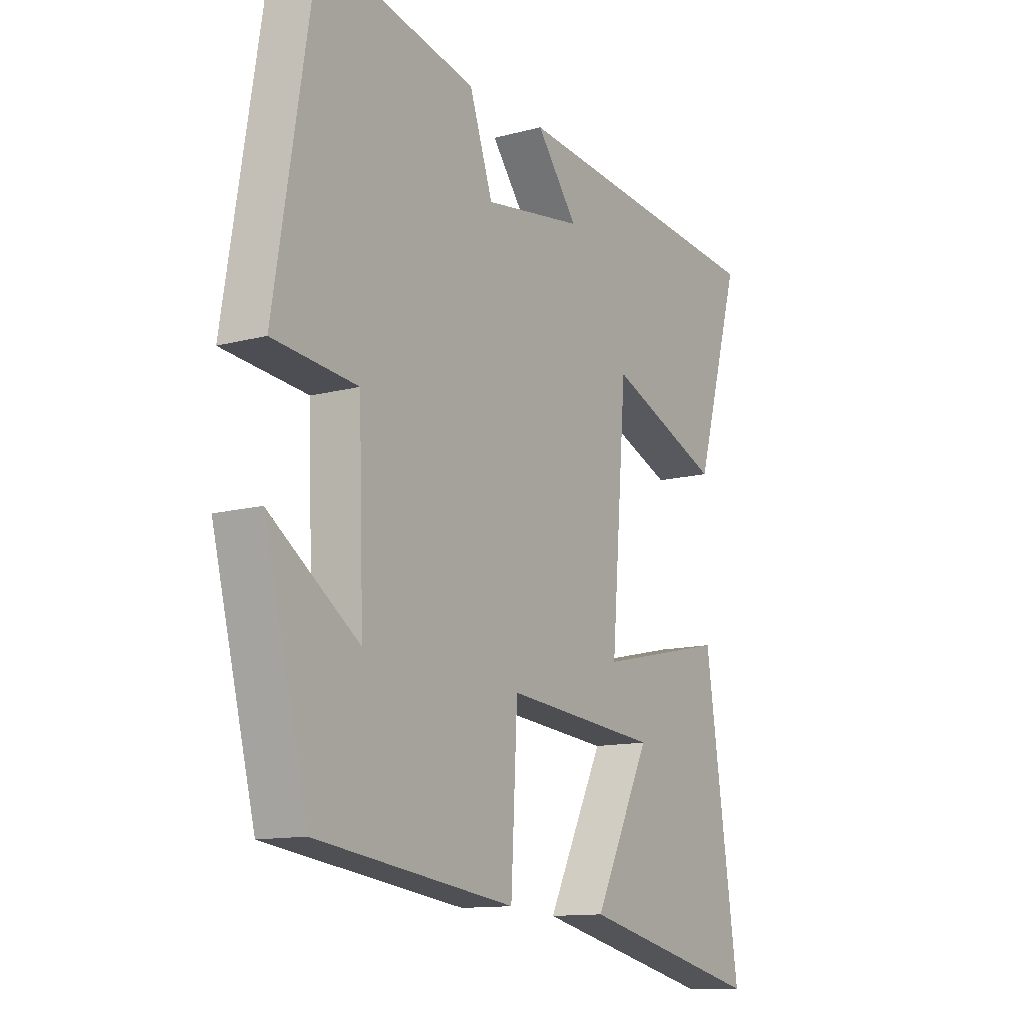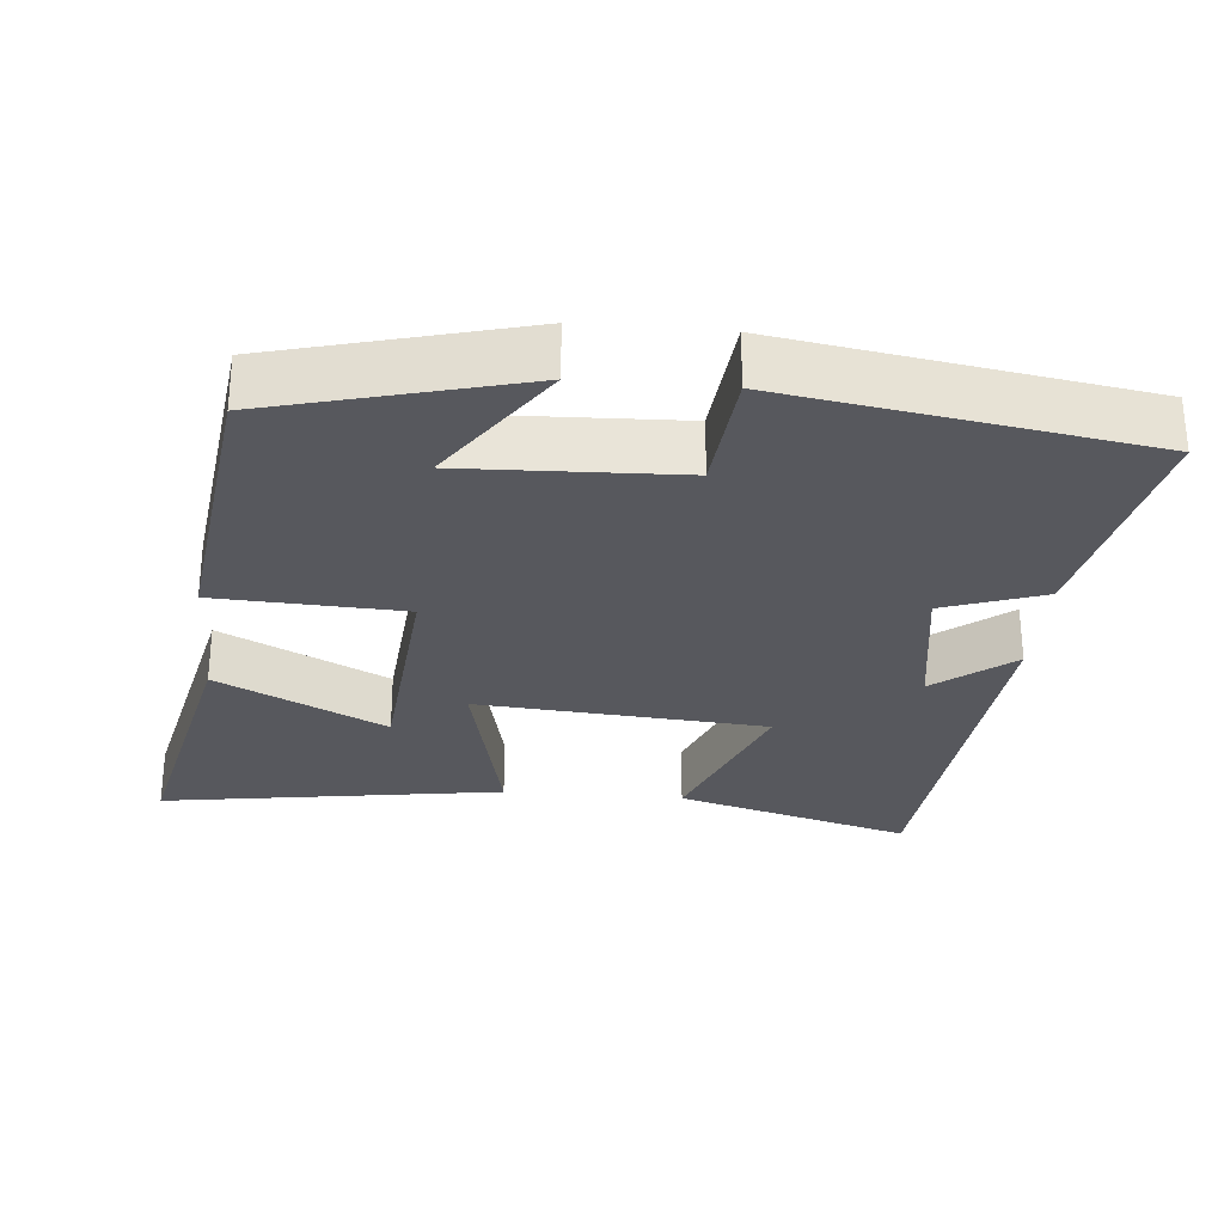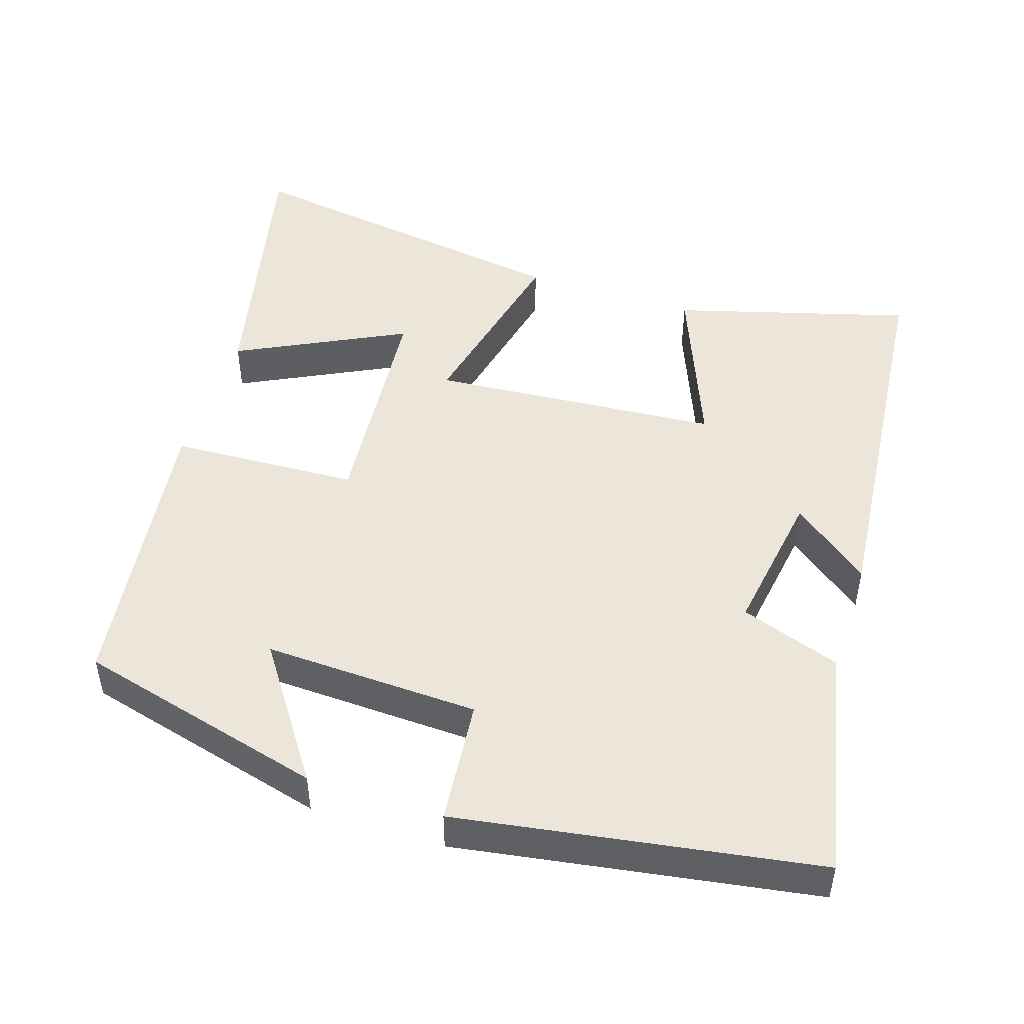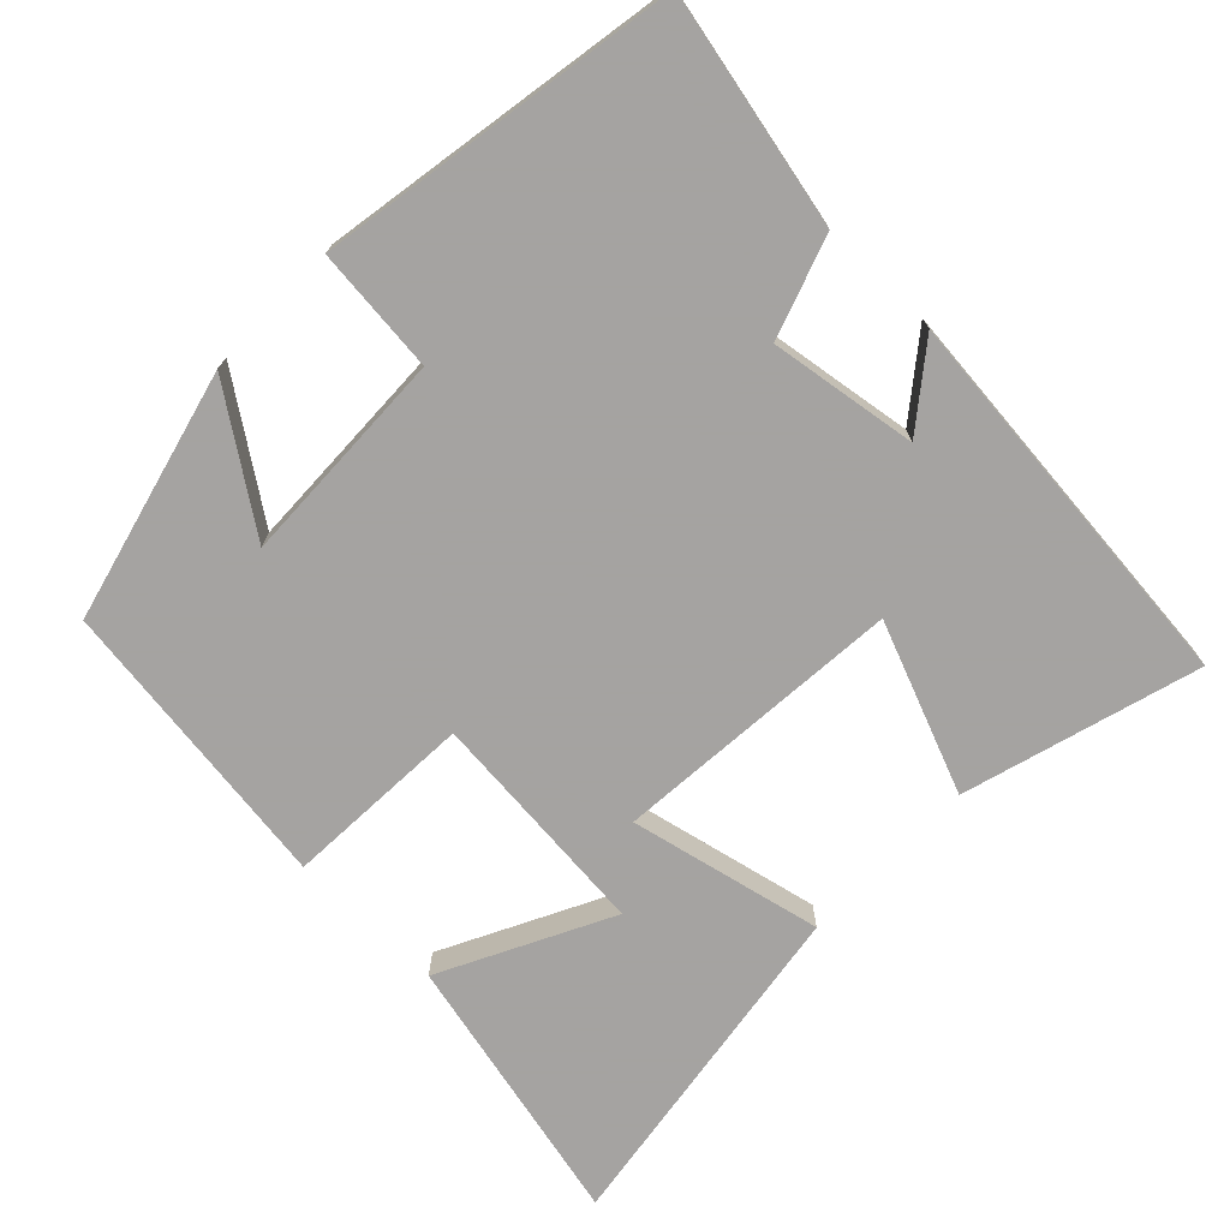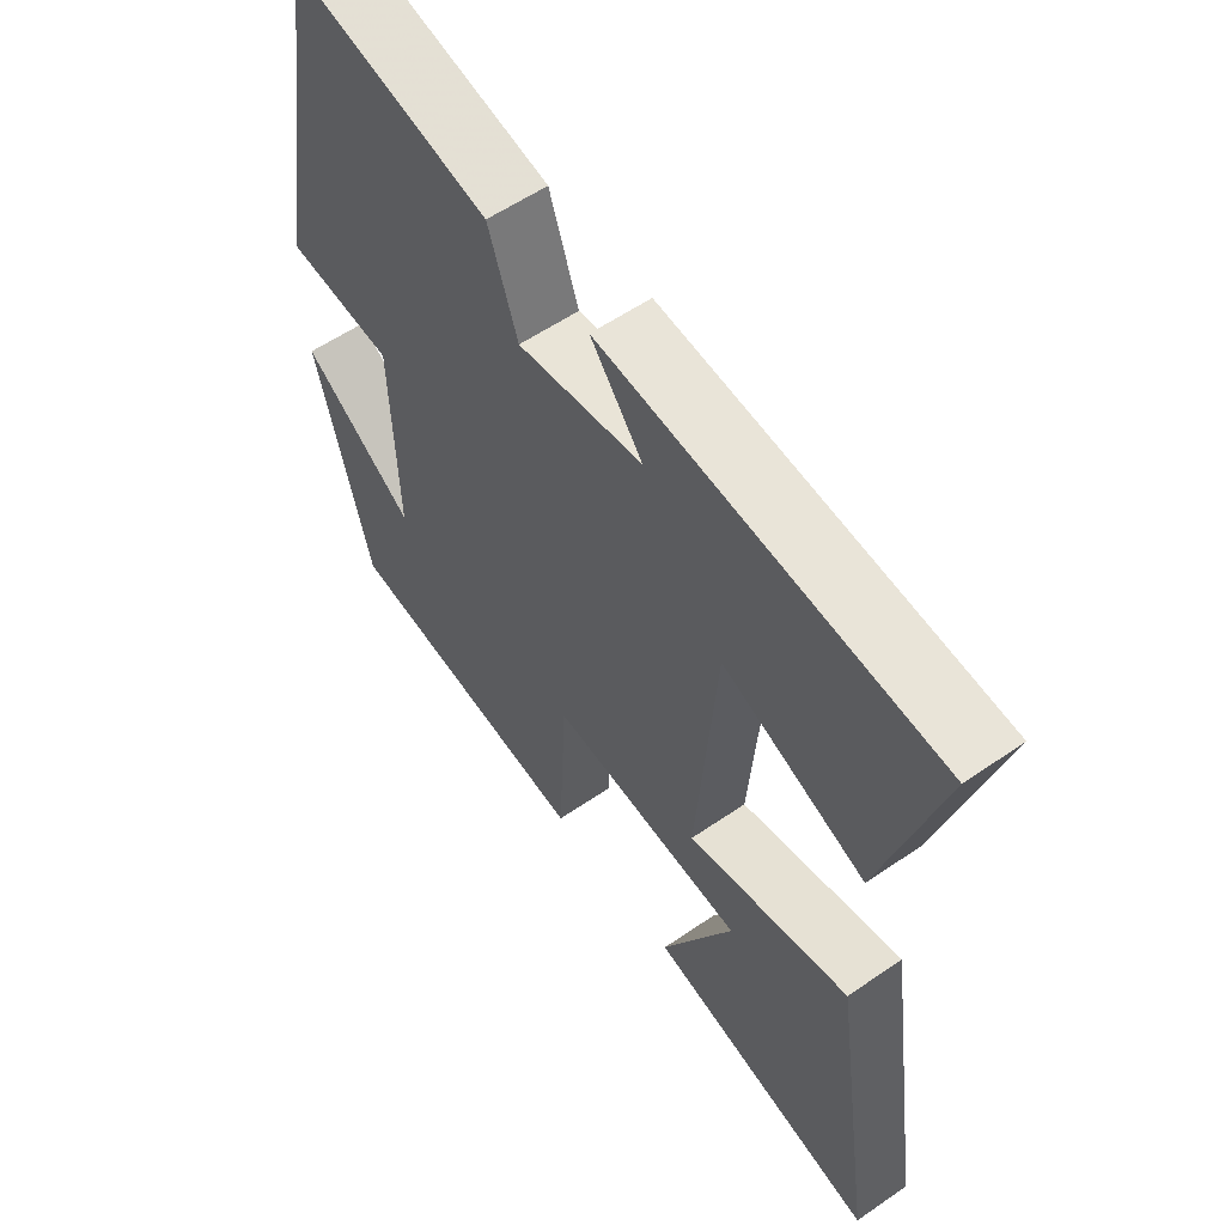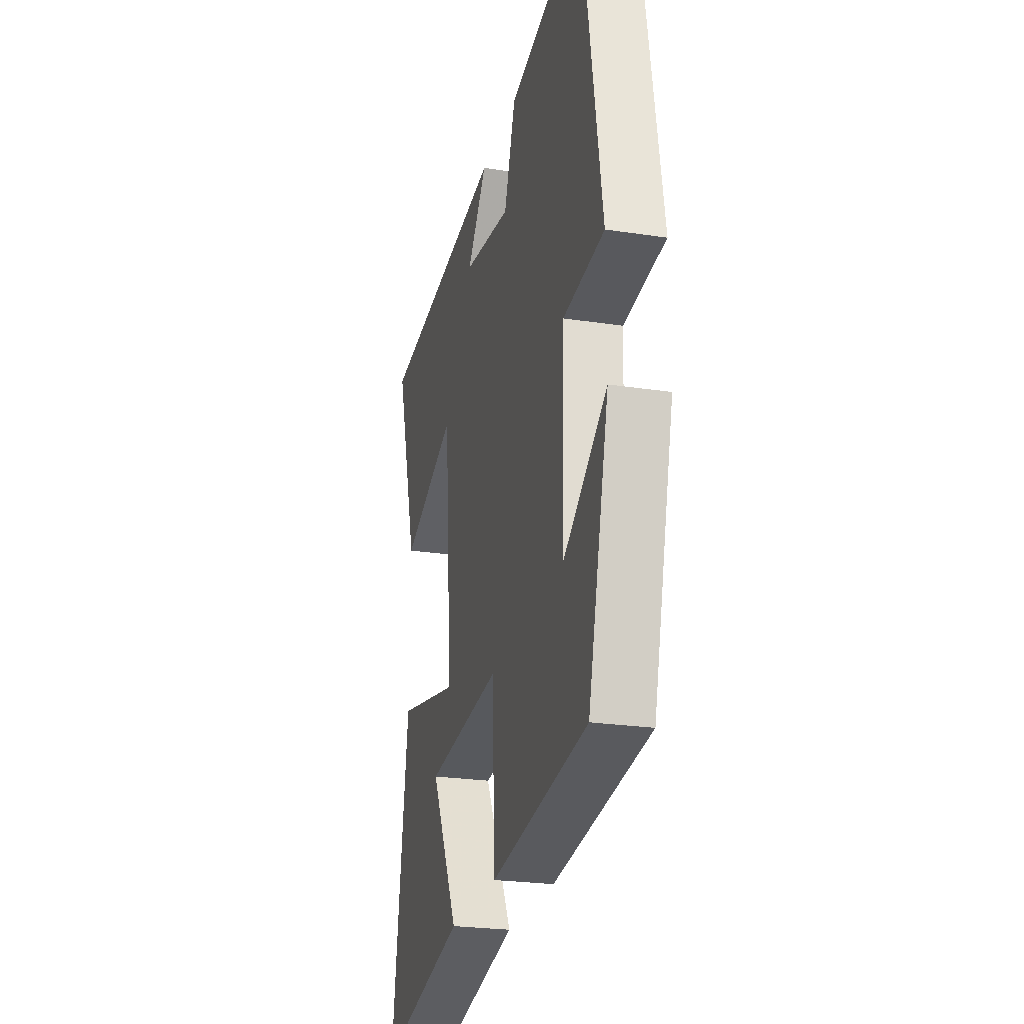
<metadata>
{"format":"obj","ext":"obj","renderer":"f3d","projection":"perspective","resolution":1024,"background":"white","views":[{"elev":-12.4,"azim":-57.8,"up":"+Z"},{"elev":-28.9,"azim":-94.9,"up":"+Y"},{"elev":48.5,"azim":-71.9,"up":"+Y"},{"elev":-73.1,"azim":-44.1,"up":"+Y"},{"elev":57.1,"azim":54.3,"up":"+Z"},{"elev":-24.4,"azim":-104.1,"up":"+Z"}]}
</metadata>
<code>
v -0.413 0.07 -0.447
v -0.5 0.07 -0.107
v -0.32 0.07 -0.232
v -0.33 0.07 0.062
v -0.5 0.07 0.079
v -0.42 0.07 0.568
v -0.105 0.07 0.5
v -0.058 0.07 0.363
v 0.142 0.07 0.393
v 0.059 0.07 0.5
v 0.592 0.07 0.447
v 0.5 0.07 0.127
v 0.271 0.07 0.219
v 0.239 0.07 -0.175
v 0.5 0.07 -0.117
v 0.569 0.07 -0.584
v 0.199 0.07 -0.5
v 0.314 0.07 -0.272
v 0.002 0.07 -0.244
v -0.011 0.07 -0.5
v -0.413 0 -0.447
v -0.5 0 -0.107
v -0.32 0 -0.232
v -0.33 0 0.062
v -0.5 0 0.079
v -0.42 0 0.568
v -0.105 0 0.5
v -0.058 0 0.363
v 0.142 0 0.393
v 0.059 0 0.5
v 0.592 0 0.447
v 0.5 0 0.127
v 0.271 0 0.219
v 0.239 0 -0.175
v 0.5 0 -0.117
v 0.569 0 -0.584
v 0.199 0 -0.5
v 0.314 0 -0.272
v 0.002 0 -0.244
v -0.011 0 -0.5
f 19 20 1
f 15 16 17 18
f 14 15 18 19
f 13 14 19
f 11 12 13
f 9 10 11
f 8 9 11 13
f 6 7 8
f 5 6 8
f 4 5 8
f 8 13 19
f 4 8 19
f 3 4 19
f 1 2 3
f 1 3 19
f 21 40 39
f 38 37 36 35
f 39 38 35 34
f 39 34 33
f 33 32 31
f 31 30 29
f 33 31 29 28
f 28 27 26
f 28 26 25
f 28 25 24
f 39 33 28
f 39 28 24
f 39 24 23
f 23 22 21
f 39 23 21
f 1 21 22 2
f 2 22 23 3
f 3 23 24 4
f 4 24 25 5
f 5 25 26 6
f 6 26 27 7
f 7 27 28 8
f 8 28 29 9
f 9 29 30 10
f 10 30 31 11
f 11 31 32 12
f 12 32 33 13
f 13 33 34 14
f 14 34 35 15
f 15 35 36 16
f 16 36 37 17
f 17 37 38 18
f 18 38 39 19
f 19 39 40 20
f 20 40 21 1

</code>
